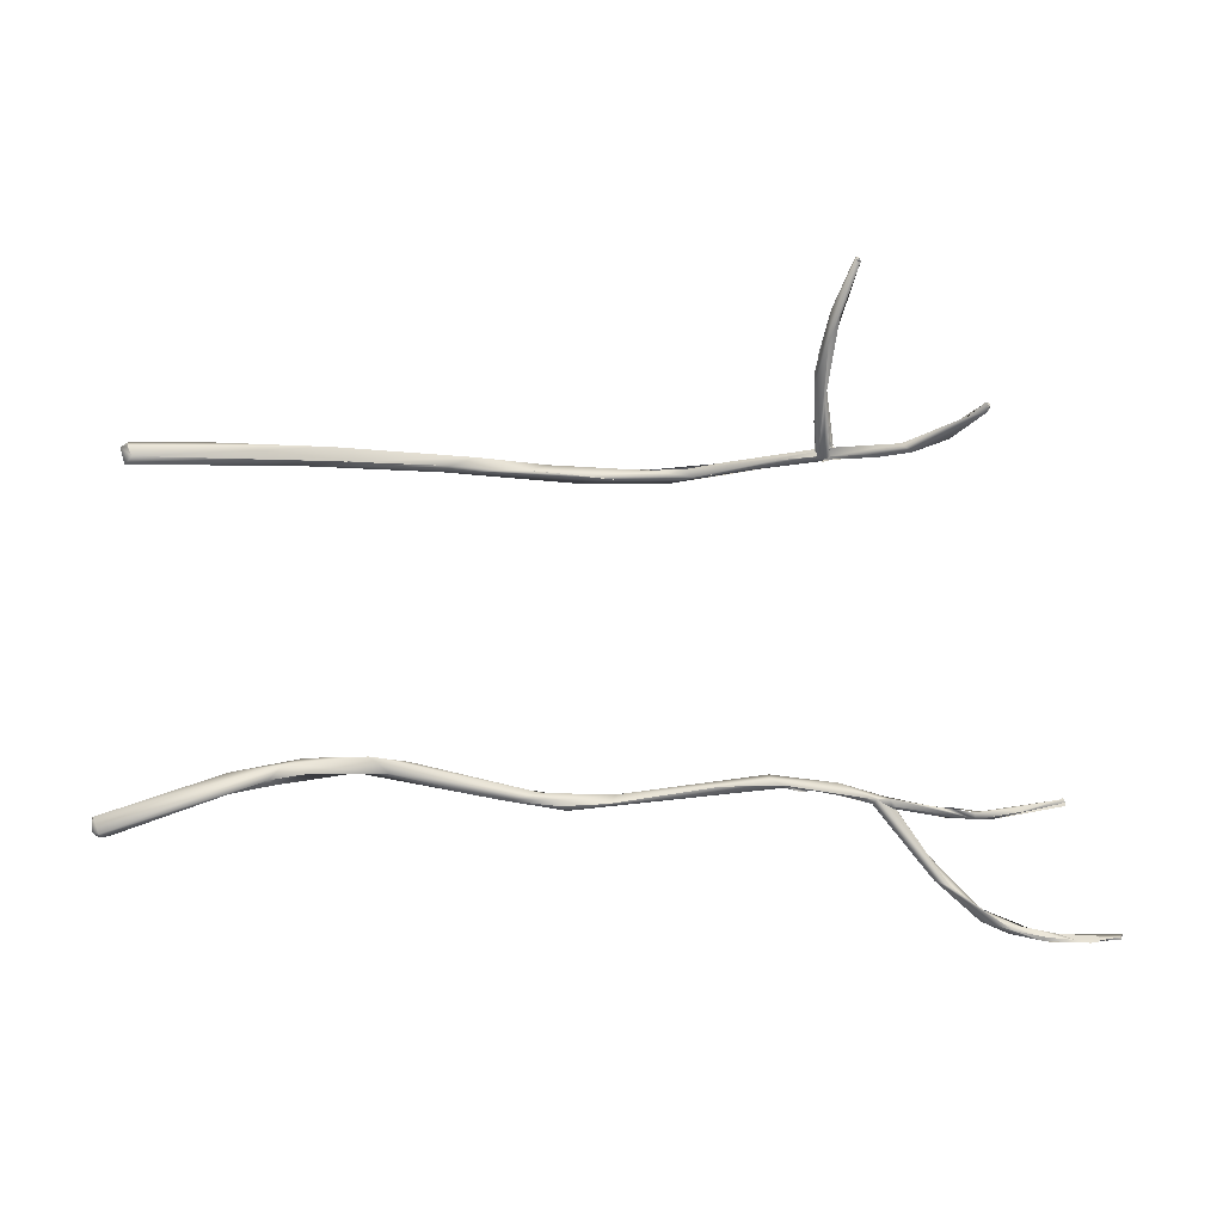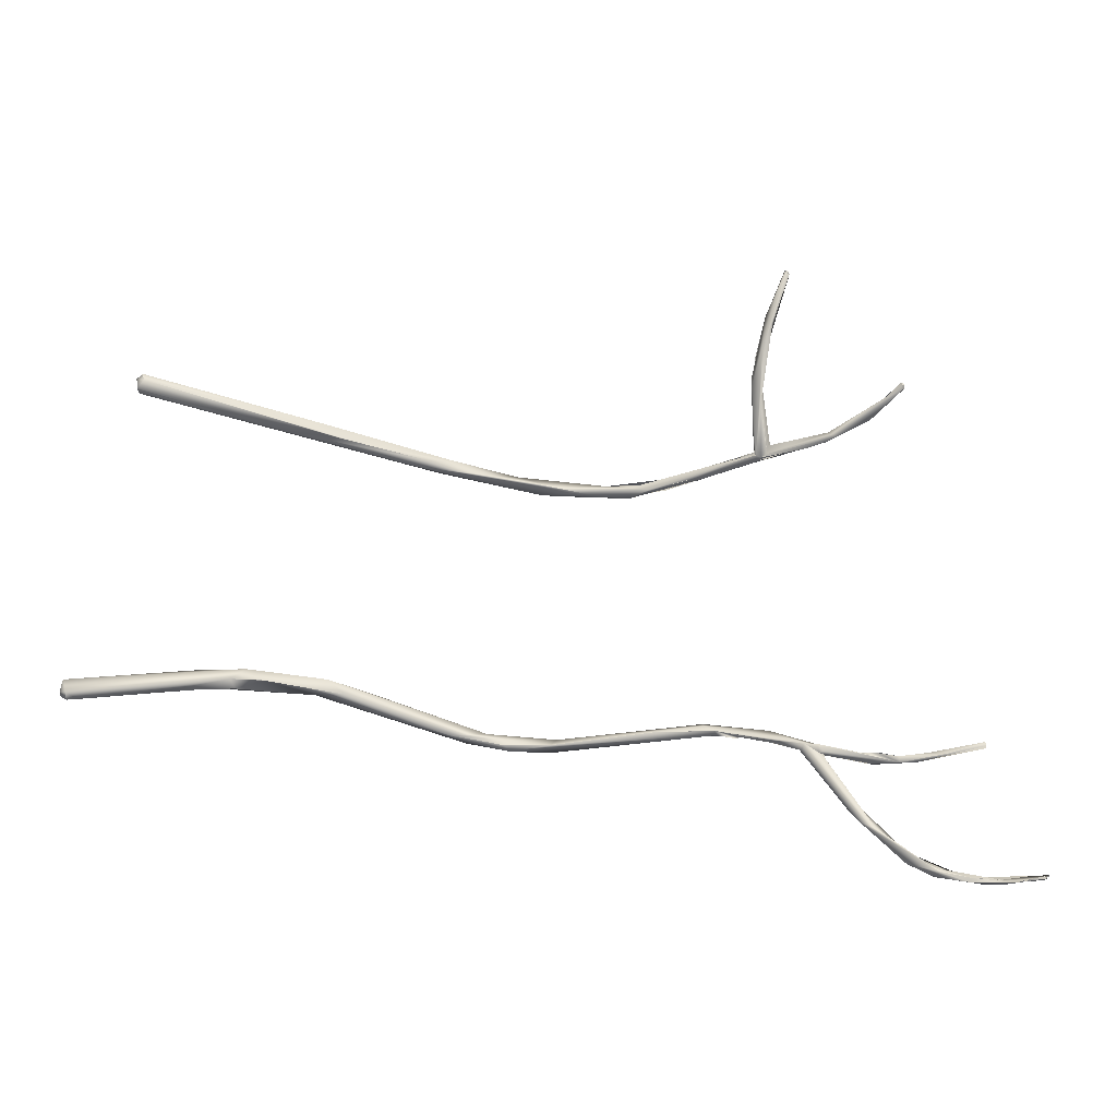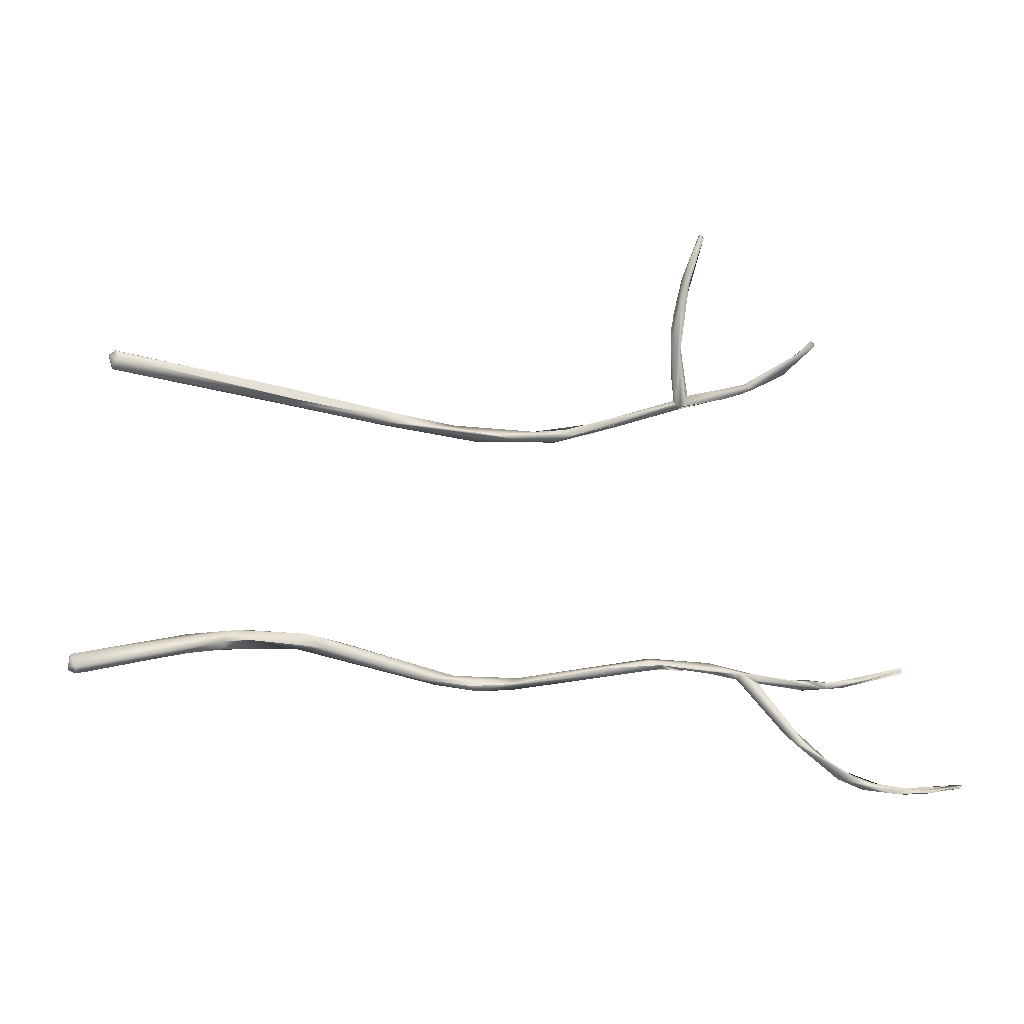
<metadata>
{"format":"obj","ext":"obj","renderer":"f3d","projection":"perspective","resolution":1024,"background":"white","views":[{"elev":33.3,"azim":176.5,"up":"+Z"},{"elev":7.0,"azim":-176.7,"up":"+Z"},{"elev":13.2,"azim":173.8,"up":"+Z"}]}
</metadata>
<code>
o FJ1933.obj_grp1.780
v -0.2318 -0.3464 6.019
v -0.2311 -0.3456 6.019
v -0.2303 -0.3469 6.018
v -0.2314 -0.347 6.019
v -0.2318 -0.3472 6.019
v -0.2317 -0.3465 6.019
v -0.2316 -0.3471 6.019
v -0.2319 -0.3471 6.019
v -0.2309 -0.346 6.019
v -0.2306 -0.3459 6.019
v -0.2312 -0.3456 6.019
v -0.2141 -0.3505 6.018
v -0.2246 -0.3488 6.018
v -0.2193 -0.3483 6.017
v -0.2226 -0.3462 6.017
v -0.2246 -0.3488 6.018
v -0.2223 -0.3466 6.017
v -0.2264 -0.3478 6.017
v -0.2199 -0.3479 6.016
v -0.2053 -0.3526 6.016
v -0.2183 -0.3474 6.018
v -0.2266 -0.3468 6.019
v -0.2135 -0.3507 6.018
v -0.2154 -0.3497 6.016
v -0.2115 -0.3483 6.016
v -0.2129 -0.3492 6.016
v -0.2152 -0.3668 6.054
v -0.2157 -0.3665 6.053
v -0.2158 -0.3661 6.053
v -0.2152 -0.3656 6.053
v -0.2156 -0.3655 6.053
v -0.2157 -0.3661 6.053
v -0.2025 -0.3663 6.051
v -0.2051 -0.3661 6.051
v -0.2141 -0.3672 6.053
v -0.2157 -0.3673 6.054
v -0.2148 -0.3667 6.054
v -0.2152 -0.3679 6.054
v -0.2156 -0.3673 6.054
v -0.2151 -0.3676 6.054
v -0.1822 -0.37 6.047
v -0.2093 -0.3489 6.016
v -0.2099 -0.3491 6.018
v -0.1989 -0.3679 6.051
v -0.1918 -0.3693 6.049
v -0.1935 -0.3686 6.049
v -0.2183 -0.3474 6.018
v -0.2135 -0.3507 6.018
v -0.2015 -0.3533 6.019
v -0.2074 -0.3522 6.018
v -0.2073 -0.3522 6.018
v -0.2183 -0.3474 6.018
v -0.2099 -0.3491 6.018
v -0.1995 -0.3523 6.017
v -0.2074 -0.3522 6.018
v -0.1953 -0.3667 6.048
v -0.2006 -0.3513 6.019
v -0.1915 -0.3544 6.02
v -0.1901 -0.3671 6.048
v -0.1926 -0.4154 6.158
v -0.1928 -0.4138 6.159
v -0.1941 -0.4142 6.158
v -0.1934 -0.4134 6.158
v -0.1932 -0.4133 6.157
v -0.1941 -0.4142 6.158
v -0.1934 -0.4134 6.158
v -0.1941 -0.4142 6.158
v -0.1933 -0.4143 6.159
v -0.1938 -0.4141 6.157
v -0.1941 -0.4142 6.158
v -0.1917 -0.3569 6.023
v -0.1933 -0.3562 6.023
v -0.1925 -0.3571 6.021
v -0.1926 -0.3572 6.02
v -0.19 -0.3684 6.049
v -0.1862 -0.3703 6.048
v -0.1933 -0.4142 6.159
v -0.1927 -0.4148 6.159
v -0.1932 -0.4129 6.157
v -0.1835 -0.4153 6.147
v -0.1939 -0.4141 6.157
v -0.1881 -0.4152 6.154
v -0.1927 -0.4148 6.159
v -0.1923 -0.4157 6.158
v -0.1879 -0.4152 6.154
v -0.1855 -0.4161 6.151
v -0.1828 -0.3594 6.03
v -0.19 -0.3684 6.049
v -0.1781 -0.4188 6.145
v -0.1821 -0.4172 6.149
v -0.1782 -0.3608 6.031
v -0.1799 -0.3641 6.03
v -0.1842 -0.37 6.05
v -0.1838 -0.3695 6.05
v -0.181 -0.3701 6.047
v -0.1852 -0.3709 6.049
v -0.1832 -0.371 6.048
v -0.1734 -0.4178 6.142
v -0.1731 -0.4207 6.144
v -0.1775 -0.419 6.145
v -0.1709 -0.421 6.143
v -0.1841 -0.3712 6.048
v -0.1811 -0.3716 6.049
v -0.1787 -0.3714 6.05
v -0.1787 -0.3714 6.05
v -0.1779 -0.3724 6.049
v -0.1669 -0.3742 6.049
v -0.1761 -0.3673 6.037
v -0.175 -0.365 6.033
v -0.1676 -0.3715 6.05
v -0.1687 -0.4224 6.14
v -0.1699 -0.4201 6.14
v -0.1685 -0.423 6.141
v -0.1761 -0.3673 6.037
v -0.162 -0.3725 6.052
v -0.1605 -0.3746 6.05
v -0.1681 -0.372 6.049
v -0.1652 -0.3752 6.051
v -0.167 -0.3743 6.049
v -0.155 -0.4279 6.135
v -0.1518 -0.4275 6.136
v -0.1685 -0.423 6.141
v -0.1518 -0.4311 6.136
v -0.1538 -0.4299 6.137
v -0.166 -0.3731 6.052
v -0.1664 -0.3716 6.05
v -0.1664 -0.3716 6.05
v -0.1681 -0.373 6.049
v -0.1678 -0.3731 6.048
v -0.1676 -0.3717 6.049
v -0.1669 -0.3742 6.049
v -0.1679 -0.3719 6.049
v -0.1675 -0.3718 6.049
v -0.1681 -0.373 6.049
v -0.168 -0.3719 6.049
v -0.1684 -0.3716 6.048
v -0.1681 -0.373 6.049
v -0.1675 -0.3718 6.049
v -0.1612 -0.3757 6.05
v -0.1641 -0.4224 6.138
v -0.1523 -0.4297 6.137
v -0.1597 -0.4242 6.137
v -0.158 -0.4368 6.194
v -0.1586 -0.4364 6.193
v -0.1587 -0.4365 6.193
v -0.1579 -0.4372 6.194
v -0.158 -0.4357 6.193
v -0.158 -0.4365 6.194
v -0.1518 -0.4336 6.17
v -0.1611 -0.3737 6.05
v -0.1657 -0.3732 6.052
v -0.1613 -0.3755 6.05
v -0.1515 -0.3776 6.055
v -0.1517 -0.4282 6.134
v -0.1574 -0.4359 6.194
v -0.158 -0.437 6.194
v -0.158 -0.4365 6.194
v -0.1571 -0.4371 6.194
v -0.1522 -0.4361 6.176
v -0.1484 -0.4351 6.167
v -0.1509 -0.4352 6.179
v -0.1533 -0.434 6.178
v -0.1605 -0.3747 6.05
v -0.1537 -0.3748 6.052
v -0.1526 -0.3756 6.052
v -0.141 -0.3804 6.053
v -0.1518 -0.4275 6.136
v -0.1533 -0.4339 6.178
v -0.1501 -0.4325 6.17
v -0.1497 -0.4355 6.168
v -0.1497 -0.4355 6.168
v -0.1468 -0.4323 6.157
v -0.1497 -0.4305 6.152
v -0.1508 -0.4335 6.165
v -0.1495 -0.4346 6.161
v -0.1498 -0.4305 6.152
v -0.15 -0.4338 6.158
v -0.1508 -0.4335 6.165
v -0.15 -0.4338 6.158
v -0.1521 -0.4294 6.138
v -0.15 -0.4338 6.158
v -0.1529 -0.4311 6.137
v -0.15 -0.4338 6.158
v -0.1526 -0.4297 6.137
v -0.1517 -0.4284 6.138
v -0.1526 -0.4284 6.137
v -0.1668 -0.4228 6.142
v -0.1528 -0.4305 6.137
v -0.1526 -0.4284 6.137
v -0.1526 -0.4299 6.137
v -0.1518 -0.4312 6.138
v -0.1515 -0.4284 6.137
v -0.1516 -0.4289 6.138
v -0.1516 -0.4289 6.138
v -0.1598 -0.4241 6.137
v -0.1499 -0.428 6.134
v -0.151 -0.4289 6.134
v -0.1489 -0.4319 6.133
v -0.1485 -0.4316 6.133
v -0.1492 -0.4323 6.136
v -0.1533 -0.3768 6.051
v -0.1469 -0.4337 6.16
v -0.1478 -0.4341 6.166
v -0.1482 -0.4287 6.135
v -0.1471 -0.4319 6.145
v -0.1471 -0.4319 6.145
v -0.1478 -0.4308 6.136
v -0.1485 -0.4304 6.133
v -0.1499 -0.4281 6.134
v -0.149 -0.4289 6.133
v -0.1483 -0.4311 6.135
v -0.1484 -0.4291 6.135
v -0.1471 -0.4322 6.149
v -0.1489 -0.4338 6.151
v -0.1489 -0.4316 6.136
v -0.1485 -0.4316 6.133
v -0.1476 -0.4307 6.136
v -0.1483 -0.4315 6.137
v -0.1378 -0.4347 6.129
v -0.1316 -0.3792 6.056
v -0.1418 -0.3778 6.054
v -0.1351 -0.378 6.055
v -0.1314 -0.3817 6.056
v -0.1248 -0.439 6.128
v -0.1473 -0.4306 6.135
v -0.1484 -0.4317 6.136
v -0.128 -0.4369 6.127
v -0.1309 -0.4371 6.127
v -0.1357 -0.4345 6.131
v -0.1352 -0.3778 6.055
v -0.1435 -0.3776 6.053
v -0.1406 -0.3768 6.053
v -0.1449 -0.3788 6.053
v -0.1451 -0.3788 6.052
v -0.1108 -0.4429 6.124
v -0.1283 -0.4391 6.125
v -0.1355 -0.3786 6.053
v -0.1326 -0.38 6.053
v -0.1211 -0.443 6.125
v -0.1484 -0.4317 6.136
v -0.1485 -0.4316 6.133
v -0.1193 -0.4418 6.122
v -0.124 -0.3825 6.052
v -0.1203 -0.4419 6.126
v -0.1203 -0.4419 6.126
v -0.1484 -0.4317 6.136
v -0.1327 -0.4389 6.129
v -0.1264 -0.4382 6.125
v -0.119 -0.3822 6.052
v -0.1168 -0.3795 6.054
v -0.1266 -0.4374 6.126
v -0.1068 -0.4427 6.119
v -0.07881 -0.3834 6.048
v -0.1136 -0.4404 6.123
v -0.08664 -0.3819 6.05
v -0.1204 -0.4429 6.125
v -0.1074 -0.4445 6.12
v -0.1084 -0.4446 6.123
v -0.09947 -0.4442 6.123
v -0.1203 -0.4419 6.126
v -0.1084 -0.4446 6.123
v -0.09853 -0.4464 6.121
v -0.08438 -0.382 6.046
v -0.07929 -0.447 6.122
v -0.09145 -0.4423 6.121
v -0.08467 -0.3791 6.049
v -0.08529 -0.4458 6.12
v -0.08218 -0.4422 6.123
v -0.08467 -0.3791 6.049
v -0.07229 -0.3792 6.047
v -0.07796 -0.4429 6.12
v -0.0785 -0.3833 6.048
v -0.07035 -0.4441 6.126
v -0.07126 -0.38 6.051
v -0.07046 -0.3789 6.049
v -0.05848 -0.3827 6.049
v -0.07046 -0.3789 6.049
v -0.0636 -0.4403 6.127
v -0.03924 -0.4351 6.13
v -0.04473 -0.4396 6.128
v -0.06506 -0.382 6.052
v -0.04164 -0.4347 6.132
v -0.04921 -0.44 6.132
v -0.04906 -0.44 6.132
v -0.05359 -0.3789 6.052
v -0.03574 -0.4386 6.133
v -0.01216 -0.3786 6.064
v -0.04133 -0.3837 6.057
v -0.02721 -0.3821 6.065
v -0.03794 -0.3824 6.056
v -0.01575 -0.3799 6.069
v -0.02166 -0.3769 6.065
v -0.01786 -0.4296 6.136
v -0.01263 -0.3813 6.066
v -0.00869 -0.4258 6.145
v -0.01779 -0.4263 6.139
v -0.02752 -0.383 6.063
v -0.02752 -0.383 6.063
v 0.002258 -0.4194 6.143
v -0.01114 -0.4237 6.141
v -0.008397 -0.4257 6.145
v -0.01453 -0.4263 6.138
v 0.007634 -0.3717 6.073
v -0.01274 -0.3808 6.068
v -0.01507 -0.4285 6.137
v 0.001995 -0.3712 6.07
v -0.01298 -0.3793 6.069
v 0.000752 -0.4252 6.144
v 0.002666 -0.371 6.07
v 0.002217 -0.3764 6.072
v 0.01079 -0.3697 6.068
v 0.01704 -0.3698 6.068
v 0.0445 -0.399 6.162
v 0.01186 -0.3677 6.071
v 0.01079 -0.3697 6.068
v 0.02528 -0.4118 6.155
v 0.04318 -0.3963 6.16
v 0.02284 -0.369 6.073
v 0.01204 -0.3717 6.067
v 0.02271 -0.3664 6.068
v 0.02271 -0.3664 6.068
v 0.0465 -0.4015 6.158
v 0.01767 -0.3724 6.07
v 0.04455 -0.4013 6.162
v 0.03326 -0.3613 6.068
v 0.04547 -0.3965 6.158
v 0.05675 -0.347 6.07
v 0.05849 -0.351 6.073
v 0.0587 -0.3516 6.068
v 0.05664 -0.3546 6.071
v 0.04458 -0.3991 6.162
v 0.04678 -0.4012 6.16
v 0.04575 -0.3997 6.156
v 0.04634 -0.4011 6.16
v 0.059 -0.3489 6.07
v 0.05416 -0.3496 6.068
v 0.05709 -0.349 6.068
v 0.05709 -0.349 6.068
v 0.05901 -0.3528 6.072
v 0.05903 -0.3528 6.072
v 0.05891 -0.3517 6.068
v 0.05937 -0.3505 6.069
f 11 3 4
f 12 5 13
f 5 8 13
f 9 5 14
f 15 9 14
f 4 3 16
f 10 17 11
f 5 12 14
f 11 18 3
f 19 11 17
f 12 13 20
f 21 22 23
f 20 16 24
f 24 16 3
f 24 18 11
f 19 17 25
f 25 26 19
f 26 24 11
f 27 34 28
f 37 36 38
f 39 31 41
f 15 14 42
f 12 20 51
f 43 42 14
f 27 33 34
f 33 27 44
f 44 27 40
f 44 40 45
f 46 39 41
f 47 48 49
f 49 48 50
f 49 50 51
f 52 49 53
f 24 54 20
f 54 24 26
f 25 54 26
f 34 56 28
f 43 57 42
f 57 53 49
f 42 58 54
f 34 59 56
f 56 41 31
f 60 61 62
f 63 64 65
f 66 67 68
f 65 64 69
f 60 70 81
f 58 42 57
f 73 51 20
f 49 51 72
f 72 51 73
f 74 20 54
f 75 33 44
f 46 41 76
f 79 80 81
f 77 78 82
f 83 84 85
f 77 82 79
f 71 57 49
f 71 87 57
f 71 72 73
f 88 44 45
f 33 75 59
f 60 81 89
f 86 60 89
f 84 90 85
f 87 91 57
f 57 91 58
f 92 71 73
f 58 74 54
f 93 88 45
f 75 94 59
f 56 95 41
f 96 93 45
f 76 41 97
f 79 98 80
f 89 81 80
f 86 89 99
f 99 89 100
f 82 101 79
f 101 98 79
f 58 91 109
f 58 109 74
f 59 95 56
f 93 96 103
f 104 93 103
f 103 76 102
f 59 94 105
f 106 103 102
f 41 107 97
f 101 82 86
f 74 109 92
f 108 71 92
f 106 104 103
f 111 99 100
f 86 99 101
f 80 111 89
f 80 112 111
f 98 112 80
f 99 111 113
f 87 71 114
f 91 116 109
f 117 95 59
f 118 97 119
f 117 59 110
f 112 120 111
f 101 121 98
f 122 101 99
f 111 123 113
f 122 124 101
f 104 106 118
f 59 125 110
f 125 59 105
f 125 126 110
f 110 127 117
f 117 128 95
f 129 130 87
f 131 129 87
f 137 136 107
f 130 138 126
f 87 114 131
f 116 139 109
f 137 107 41
f 119 108 118
f 118 108 92
f 98 140 112
f 141 113 123
f 112 142 120
f 147 145 148
f 145 149 146
f 115 126 125
f 130 115 87
f 115 130 126
f 87 115 91
f 150 116 91
f 150 91 115
f 118 151 104
f 153 151 118
f 152 118 92
f 152 92 109
f 120 142 154
f 147 157 155
f 155 156 158
f 146 159 160
f 158 146 161
f 161 146 160
f 158 161 155
f 146 149 159
f 145 147 155
f 145 162 149
f 163 139 116
f 164 150 115
f 150 164 165
f 118 166 153
f 118 152 166
f 167 140 98
f 168 145 155
f 169 168 155
f 160 159 170
f 155 161 169
f 161 172 169
f 169 173 168
f 168 173 174
f 149 175 159
f 176 177 178
f 149 179 175
f 173 180 181
f 180 182 183
f 184 101 124
f 185 121 101
f 186 187 184
f 188 184 124
f 180 189 190
f 123 191 141
f 173 193 180
f 194 189 180
f 182 180 190
f 173 192 193
f 195 196 197
f 123 111 120
f 167 196 140
f 123 120 198
f 199 120 154
f 121 185 192
f 159 175 171
f 200 191 123
f 151 153 115
f 201 163 150
f 201 139 163
f 172 161 202
f 203 161 160
f 169 172 204
f 205 204 172
f 172 202 206
f 169 204 173
f 173 196 192
f 196 173 204
f 204 205 207
f 121 192 196
f 199 154 208
f 209 208 154
f 197 196 210
f 209 210 208
f 204 210 196
f 170 175 160
f 213 203 160
f 191 175 179
f 160 175 200
f 213 160 214
f 175 191 200
f 215 213 214
f 123 216 200
f 217 213 215
f 218 200 216
f 219 199 208
f 153 220 115
f 150 221 201
f 222 165 164
f 223 153 166
f 224 225 226
f 211 229 212
f 227 210 204
f 228 208 210
f 220 230 115
f 115 230 164
f 165 222 231
f 222 232 231
f 233 201 221
f 234 166 152
f 229 211 235
f 210 227 228
f 199 219 236
f 221 237 233
f 238 166 234
f 227 204 229
f 239 240 241
f 239 241 242
f 220 153 223
f 222 237 232
f 166 243 223
f 244 224 226
f 245 246 247
f 219 248 236
f 238 249 166
f 220 250 230
f 227 251 228
f 228 251 252
f 252 236 248
f 238 233 237
f 229 254 227
f 229 235 254
f 250 237 222
f 250 220 255
f 223 255 220
f 243 253 223
f 235 224 244
f 254 252 251
f 256 245 247
f 257 239 242
f 258 245 256
f 259 260 261
f 252 257 236
f 262 258 256
f 262 239 257
f 253 243 263
f 264 259 261
f 264 258 262
f 254 265 252
f 250 266 237
f 254 235 259
f 257 267 262
f 263 249 238
f 268 254 259
f 252 267 257
f 250 255 269
f 266 270 237
f 237 270 263
f 238 237 263
f 265 254 268
f 271 267 252
f 264 262 267
f 223 253 255
f 263 272 253
f 252 265 271
f 273 268 259
f 274 269 255
f 275 270 266
f 273 259 264
f 272 263 276
f 269 274 277
f 268 273 278
f 279 271 265
f 278 279 265
f 271 280 267
f 264 267 280
f 274 255 281
f 270 276 263
f 281 255 253
f 282 279 278
f 280 271 279
f 275 285 270
f 283 278 273
f 286 273 264
f 274 285 277
f 270 285 276
f 288 281 253
f 281 285 274
f 276 288 272
f 278 283 282
f 273 286 284
f 286 264 280
f 285 287 276
f 281 288 289
f 285 281 292
f 281 291 292
f 293 280 279
f 287 290 276
f 282 283 296
f 289 291 281
f 292 287 285
f 294 298 288
f 297 289 288
f 276 294 288
f 295 296 283
f 299 279 282
f 300 299 282
f 284 286 301
f 279 302 293
f 292 291 303
f 294 290 287
f 304 289 297
f 298 294 304
f 307 289 304
f 287 292 306
f 302 299 293
f 308 280 305
f 280 308 286
f 309 306 292
f 309 292 303
f 310 307 304
f 291 310 303
f 304 294 323
f 301 286 308
f 299 305 293
f 311 287 306
f 312 294 287
f 287 315 312
f 316 301 308
f 311 306 314
f 304 323 310
f 300 296 317
f 317 296 295
f 303 314 309
f 318 303 310
f 319 323 294
f 320 312 315
f 295 316 313
f 308 305 333
f 311 314 321
f 310 323 318
f 316 324 313
f 321 314 325
f 319 312 323
f 312 320 325
f 299 300 326
f 333 305 299
f 327 314 303
f 328 303 318
f 322 308 333
f 330 328 318
f 317 295 313
f 331 317 313
f 331 332 317
f 332 331 324
f 317 326 300
f 317 332 326
f 326 333 299
f 322 324 316
f 308 322 316
f 324 322 334
f 333 326 322
f 332 322 326
f 323 330 318
f 329 312 325
f 328 327 303
f 327 328 335
f 327 336 314
f 337 336 327
f 338 327 335
f 338 329 336
f 339 328 330
f 339 340 328
f 312 329 323
f 341 330 329
f 341 340 330
f 325 314 336
f 329 325 336
f 330 323 329
f 340 341 328
f 335 328 341
f 335 342 338
f 338 342 329
l 1 2
l 143 144
l 134 135
l 32 35
l 51 55
l 29 30
l 132 133
l 6 7

</code>
